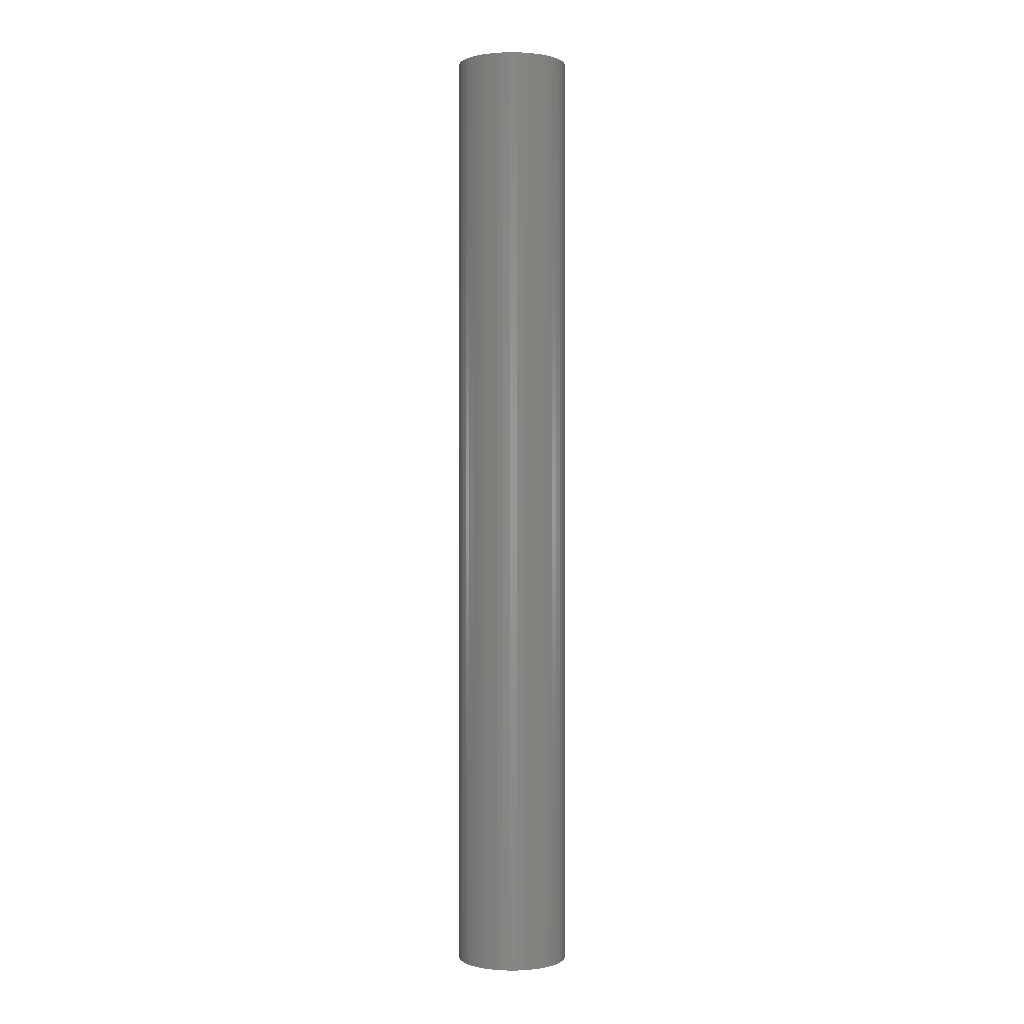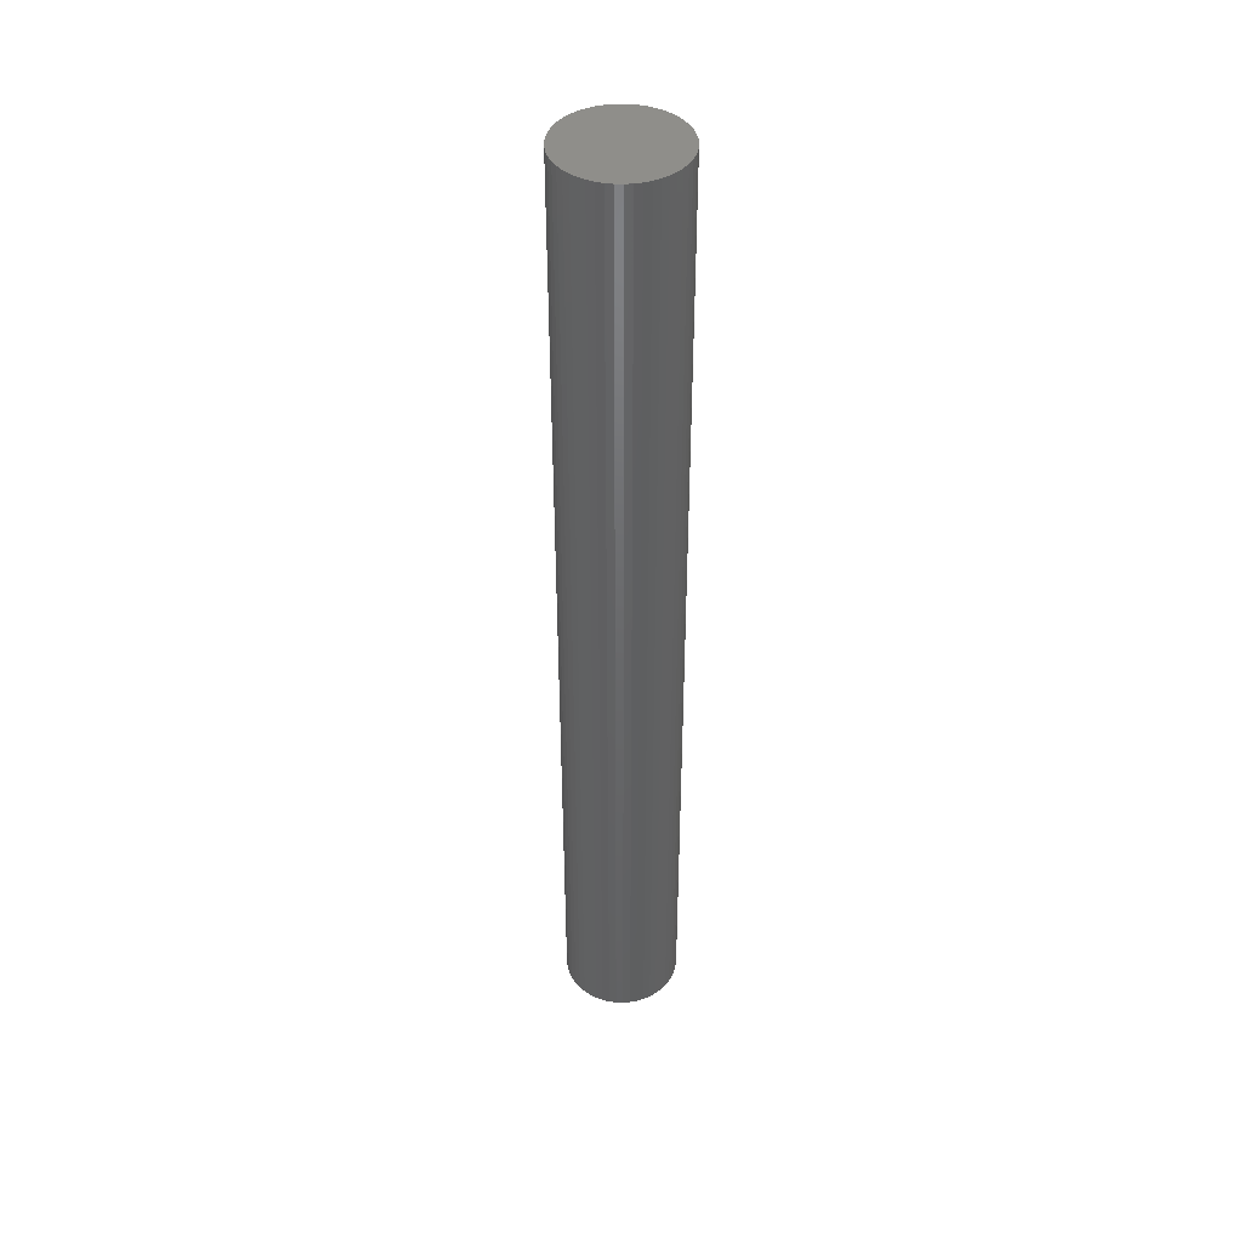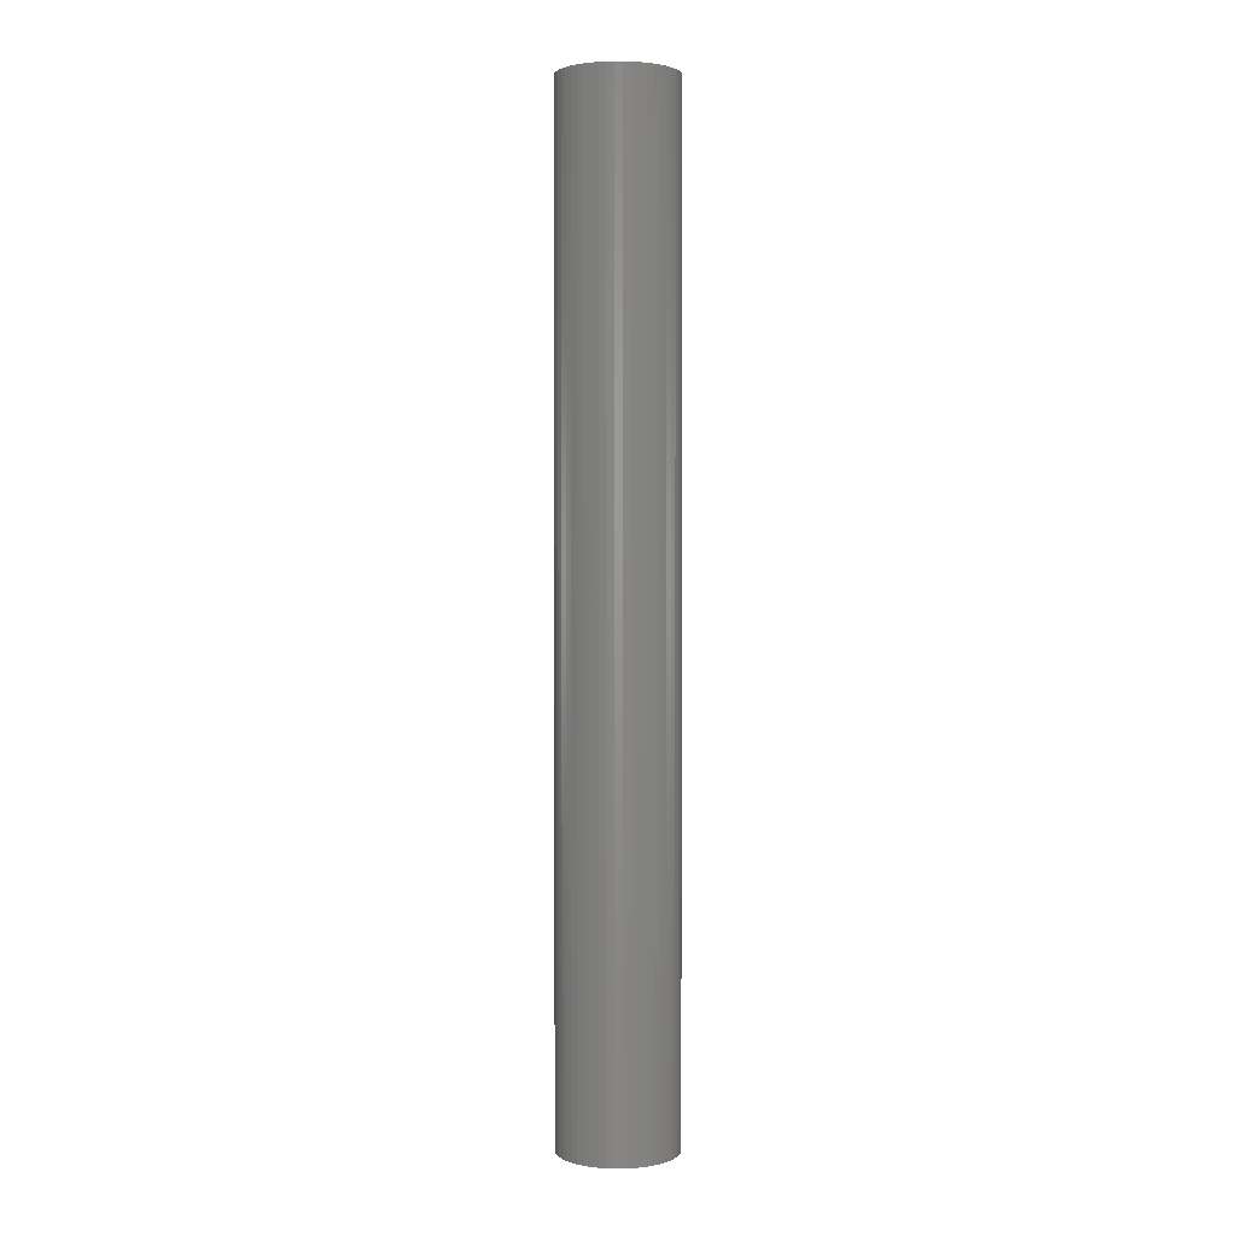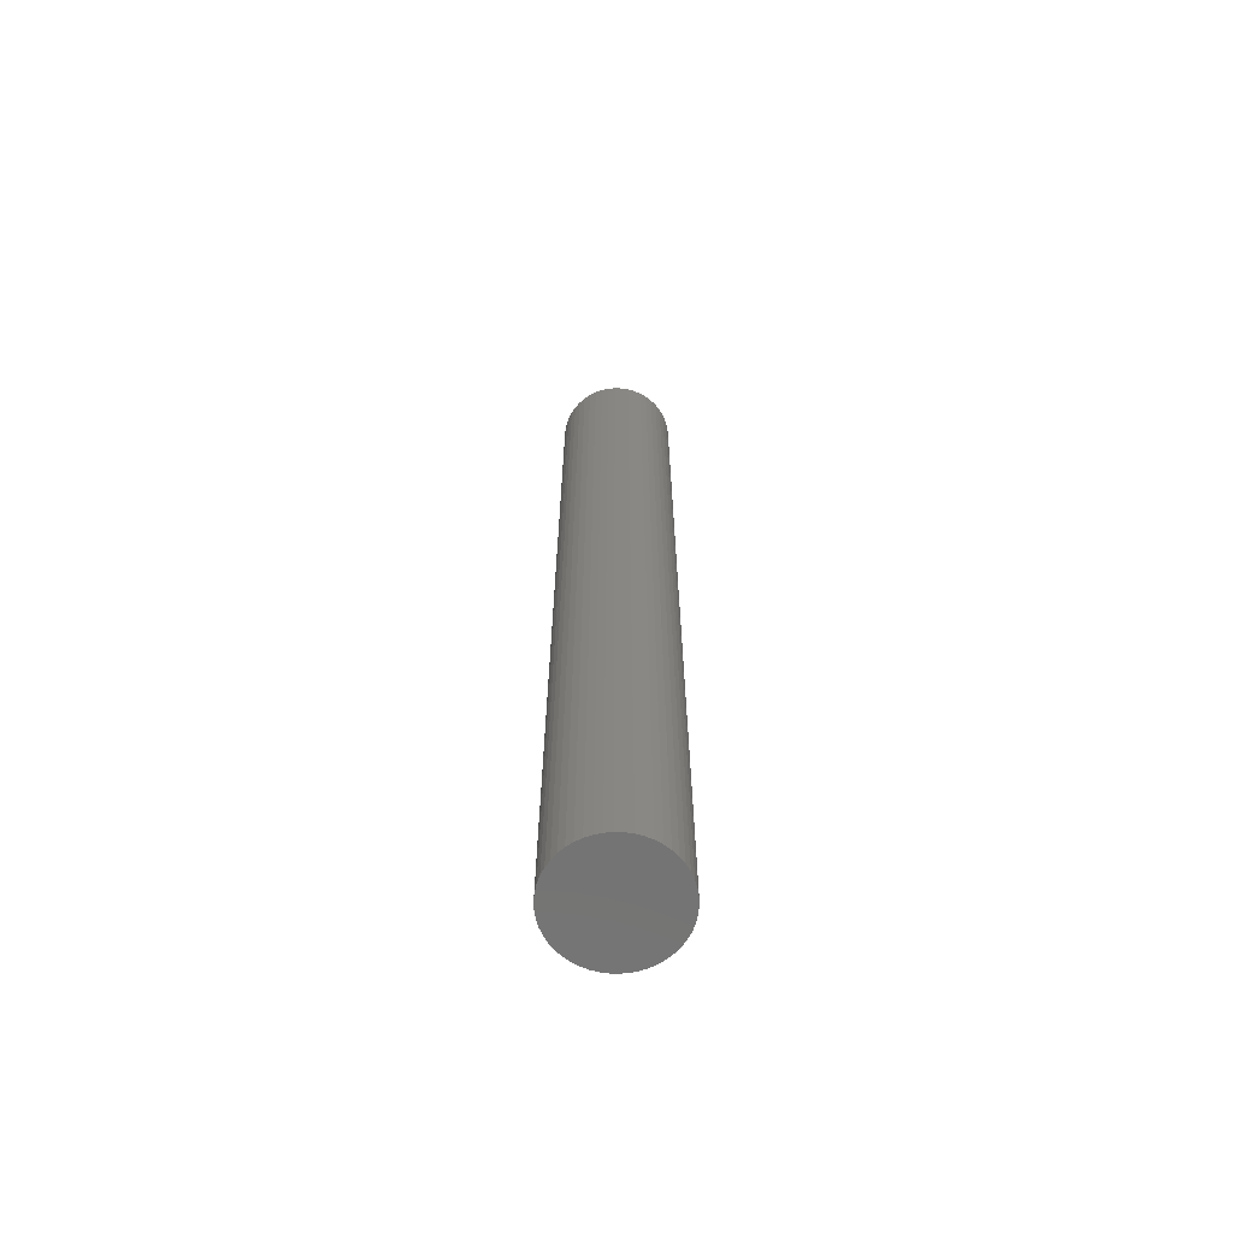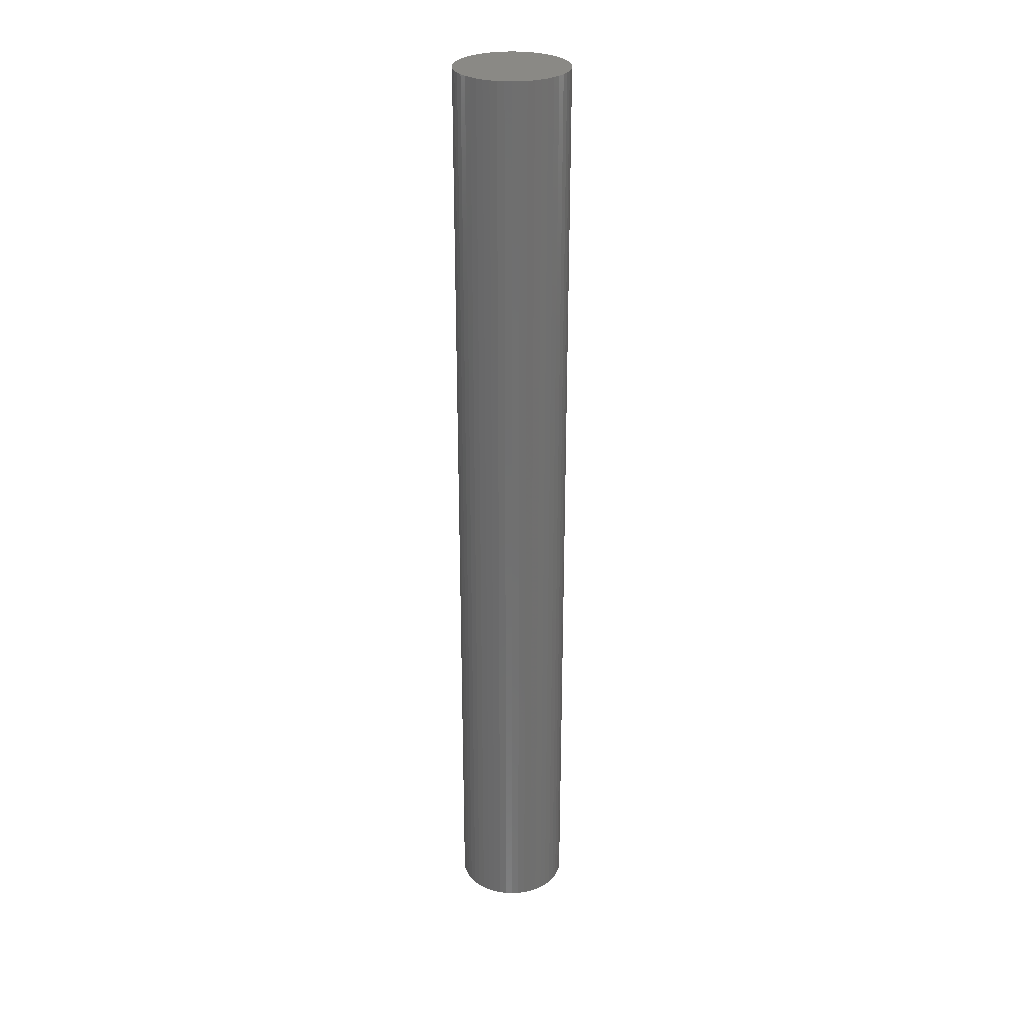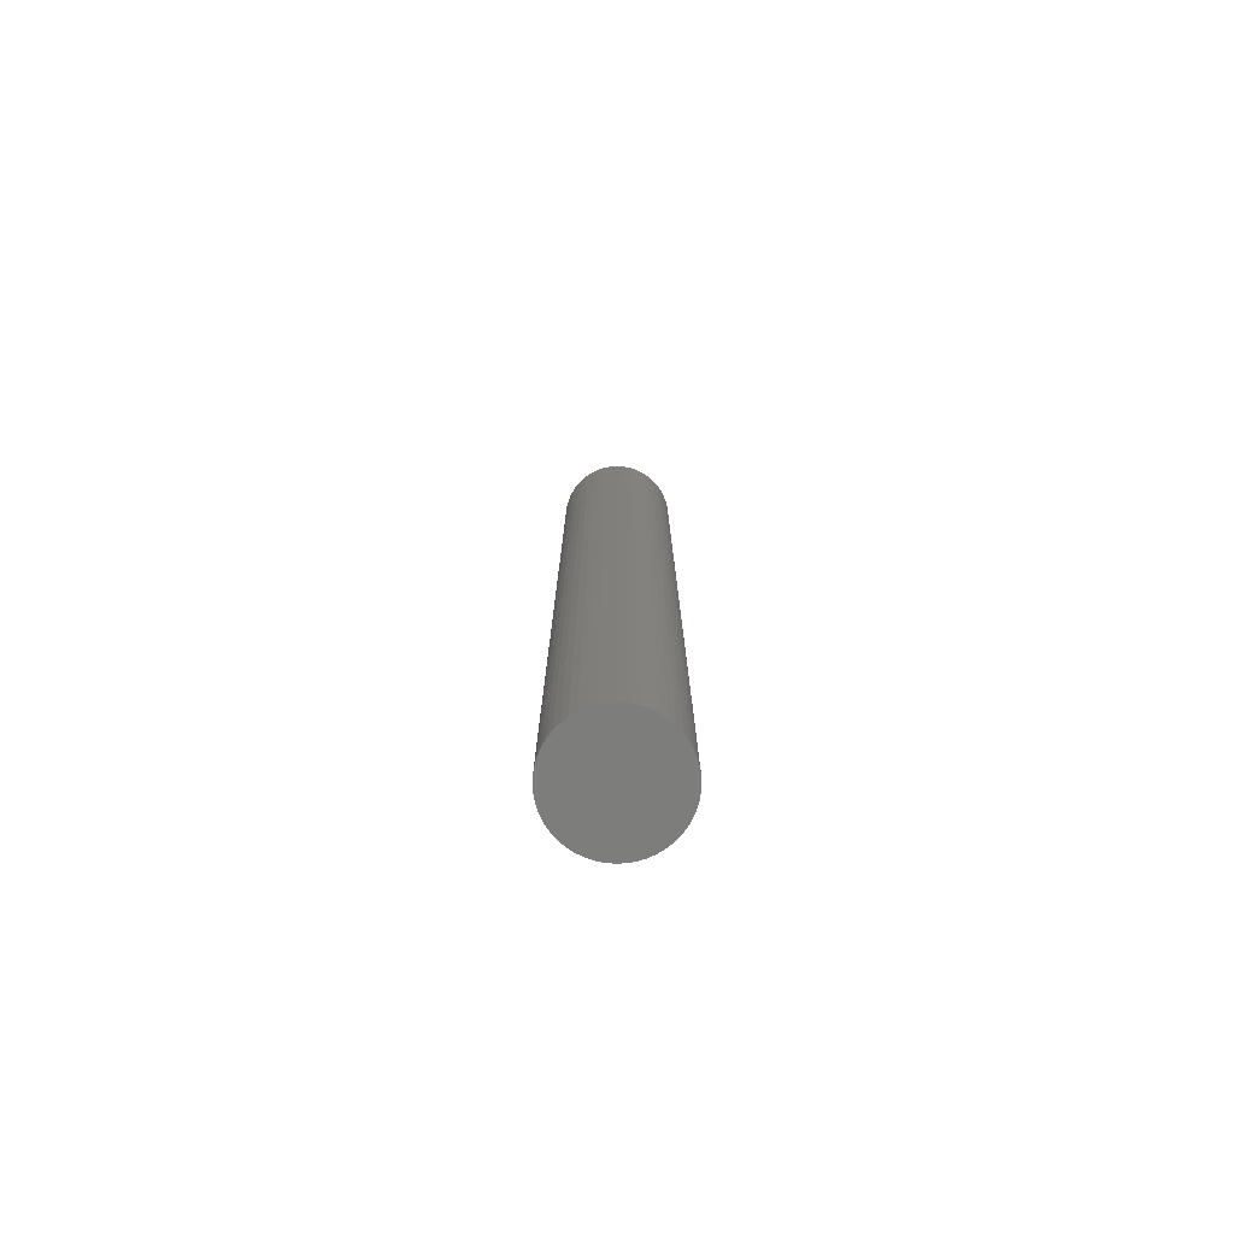
<metadata>
{"format":"stl","ext":"stl","renderer":"f3d","projection":"perspective","resolution":1024,"background":"white","views":[{"elev":0.5,"azim":12.7,"up":"+Z"},{"elev":43.0,"azim":-84.5,"up":"+Z"},{"elev":2.2,"azim":-108.8,"up":"+Z"},{"elev":-65.7,"azim":-16.2,"up":"+Z"},{"elev":28.3,"azim":176.2,"up":"+Z"},{"elev":-76.5,"azim":-127.2,"up":"+Z"}]}
</metadata>
<code>
# stl→obj: 100 verts, 196 faces
v 2.85 0 24
v 2.828 0.3572 -24
v 2.828 0.3572 24
v 2.85 0 -24
v 2.76 0.7088 -24
v 2.76 0.7088 24
v -2.85 0 -24
v -2.828 0.3572 24
v -2.828 0.3572 -24
v -2.85 0 24
v 0.179 2.844 -24
v -0.179 2.844 24
v 0.179 2.844 24
v -0.179 2.844 -24
v 2.828 -0.3572 -24
v 2.76 -0.7088 -24
v 2.65 -1.049 -24
v 2.65 1.049 -24
v 2.497 -1.373 -24
v 2.497 1.373 -24
v 2.306 -1.675 -24
v 2.306 1.675 -24
v 2.078 -1.951 -24
v 2.078 1.951 -24
v 1.817 -2.196 -24
v 1.817 2.196 -24
v 1.527 -2.406 -24
v 1.527 2.406 -24
v 1.213 -2.579 -24
v 1.213 2.579 -24
v 0.8807 -2.711 -24
v 0.8807 2.711 -24
v 0.534 -2.8 -24
v 0.534 2.8 -24
v 0.179 -2.844 -24
v -0.179 -2.844 -24
v -0.534 -2.8 -24
v -0.534 2.8 -24
v -0.8807 -2.711 -24
v -0.8807 2.711 -24
v -1.213 -2.579 -24
v -1.213 2.579 -24
v -1.527 -2.406 -24
v -1.527 2.406 -24
v -1.817 -2.196 -24
v -1.817 2.196 -24
v -2.078 -1.951 -24
v -2.078 1.951 -24
v -2.306 -1.675 -24
v -2.306 1.675 -24
v -2.497 -1.373 -24
v -2.497 1.373 -24
v -2.65 -1.049 -24
v -2.65 1.049 -24
v -2.76 -0.7088 -24
v -2.76 0.7088 -24
v -2.828 -0.3572 -24
v 2.078 -1.951 24
v 1.817 -2.196 24
v -2.078 1.951 24
v -1.817 2.196 24
v -1.213 2.579 24
v -0.8807 2.711 24
v 2.65 1.049 24
v 2.497 1.373 24
v 0.8807 2.711 24
v 1.213 2.579 24
v 1.527 2.406 24
v 1.817 2.196 24
v -2.497 1.373 24
v -2.65 1.049 24
v -2.76 0.7088 24
v 2.828 -0.3572 24
v 2.76 -0.7088 24
v 2.65 -1.049 24
v 2.497 -1.373 24
v 2.306 1.675 24
v 2.306 -1.675 24
v 2.078 1.951 24
v 1.527 -2.406 24
v 1.213 -2.579 24
v 0.8807 -2.711 24
v 0.534 2.8 24
v 0.534 -2.8 24
v 0.179 -2.844 24
v -0.179 -2.844 24
v -0.534 2.8 24
v -0.534 -2.8 24
v -0.8807 -2.711 24
v -1.213 -2.579 24
v -1.527 2.406 24
v -1.527 -2.406 24
v -1.817 -2.196 24
v -2.078 -1.951 24
v -2.306 1.675 24
v -2.306 -1.675 24
v -2.497 -1.373 24
v -2.65 -1.049 24
v -2.76 -0.7088 24
v -2.828 -0.3572 24
f 1 2 3
f 2 1 4
f 3 5 6
f 5 3 2
f 7 8 9
f 8 7 10
f 11 12 13
f 12 11 14
f 15 2 4
f 16 2 15
f 16 5 2
f 17 5 16
f 17 18 5
f 19 18 17
f 19 20 18
f 21 20 19
f 21 22 20
f 23 22 21
f 23 24 22
f 25 24 23
f 25 26 24
f 27 26 25
f 27 28 26
f 29 28 27
f 29 30 28
f 31 30 29
f 31 32 30
f 33 32 31
f 33 34 32
f 35 34 33
f 35 11 34
f 36 11 35
f 36 14 11
f 37 14 36
f 37 38 14
f 39 38 37
f 39 40 38
f 41 40 39
f 41 42 40
f 43 42 41
f 43 44 42
f 45 44 43
f 45 46 44
f 47 46 45
f 47 48 46
f 49 48 47
f 49 50 48
f 51 50 49
f 51 52 50
f 53 52 51
f 53 54 52
f 55 54 53
f 55 56 54
f 57 56 55
f 57 9 56
f 9 57 7
f 25 58 59
f 58 25 23
f 46 60 61
f 60 46 48
f 40 62 63
f 62 40 42
f 64 20 65
f 20 64 18
f 30 66 67
f 66 30 32
f 26 68 69
f 68 26 28
f 54 70 52
f 70 54 71
f 56 71 54
f 71 56 72
f 3 73 1
f 6 73 3
f 6 74 73
f 64 74 6
f 64 75 74
f 65 75 64
f 65 76 75
f 77 76 65
f 77 78 76
f 79 78 77
f 79 58 78
f 69 58 79
f 69 59 58
f 68 59 69
f 68 80 59
f 67 80 68
f 67 81 80
f 66 81 67
f 66 82 81
f 83 82 66
f 83 84 82
f 13 84 83
f 13 85 84
f 12 85 13
f 12 86 85
f 87 86 12
f 87 88 86
f 63 88 87
f 63 89 88
f 62 89 63
f 62 90 89
f 91 90 62
f 91 92 90
f 61 92 91
f 61 93 92
f 60 93 61
f 60 94 93
f 95 94 60
f 95 96 94
f 70 96 95
f 70 97 96
f 71 97 70
f 71 98 97
f 72 98 71
f 72 99 98
f 8 99 72
f 8 100 99
f 100 8 10
f 14 87 12
f 87 14 38
f 31 81 82
f 81 31 29
f 24 69 79
f 69 24 26
f 65 22 77
f 22 65 20
f 32 83 66
f 83 32 34
f 50 60 48
f 60 50 95
f 42 91 62
f 91 42 44
f 73 4 1
f 4 73 15
f 78 19 76
f 19 78 21
f 74 15 73
f 15 74 16
f 47 93 94
f 93 47 45
f 53 99 55
f 99 53 98
f 49 97 51
f 97 49 96
f 36 85 86
f 85 36 35
f 29 80 81
f 80 29 27
f 6 18 64
f 18 6 5
f 77 24 79
f 24 77 22
f 34 13 83
f 13 34 11
f 28 67 68
f 67 28 30
f 52 95 50
f 95 52 70
f 9 72 56
f 72 9 8
f 44 61 91
f 61 44 46
f 38 63 87
f 63 38 40
f 58 21 78
f 21 58 23
f 76 17 75
f 17 76 19
f 41 89 90
f 89 41 39
f 51 98 53
f 98 51 97
f 47 96 49
f 96 47 94
f 55 100 57
f 100 55 99
f 57 10 7
f 10 57 100
f 33 82 84
f 82 33 31
f 35 84 85
f 84 35 33
f 75 16 74
f 16 75 17
f 37 86 88
f 86 37 36
f 27 59 80
f 59 27 25
f 39 88 89
f 88 39 37
f 43 90 92
f 90 43 41
f 45 92 93
f 92 45 43

</code>
